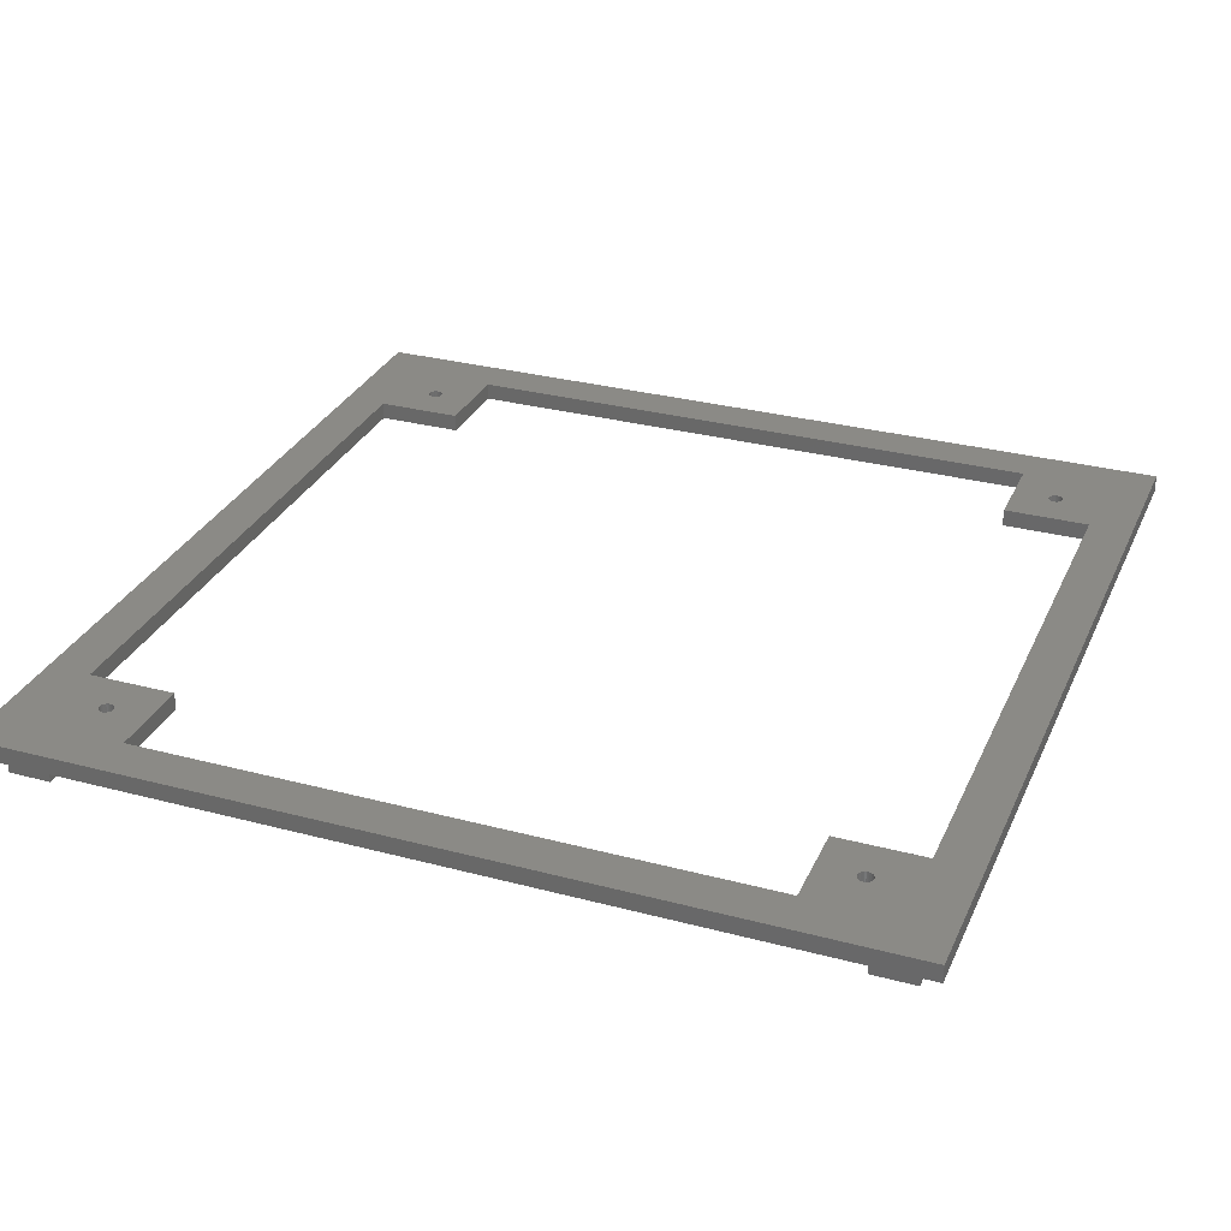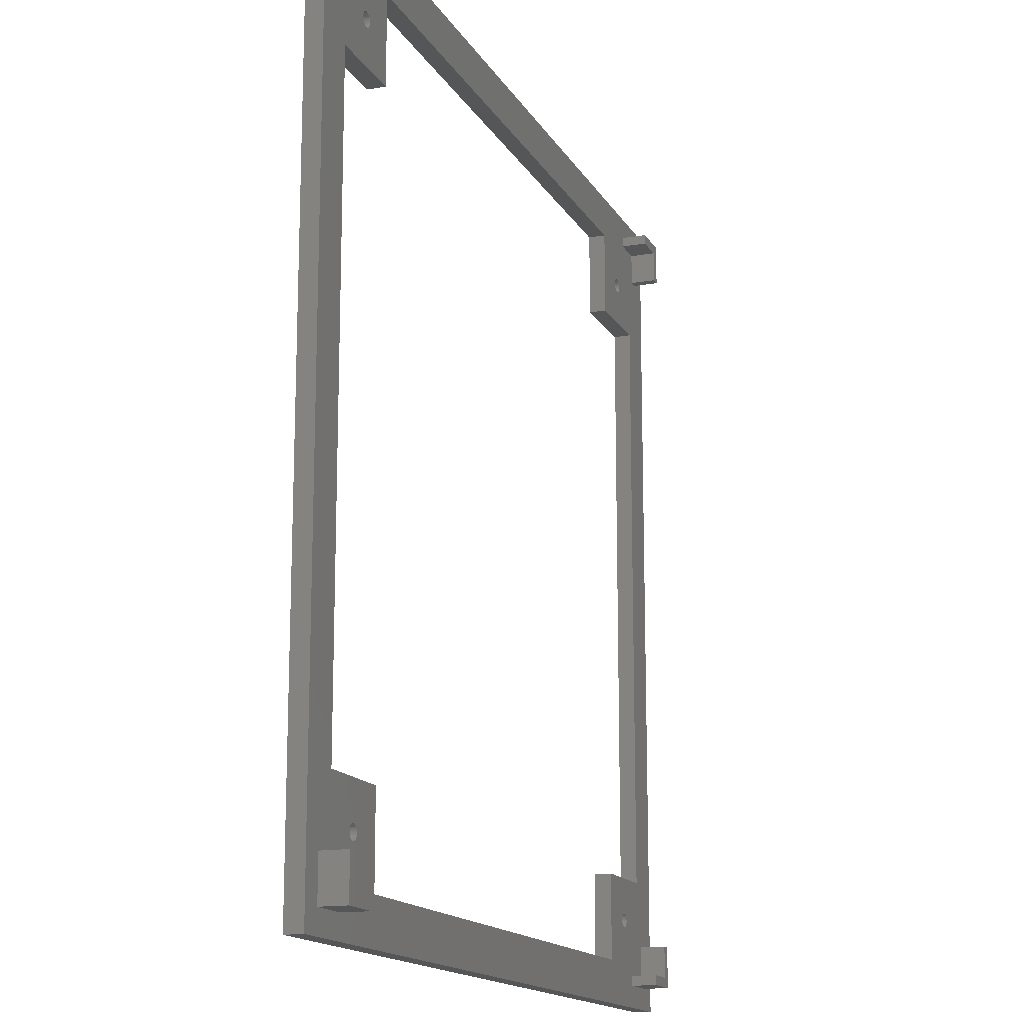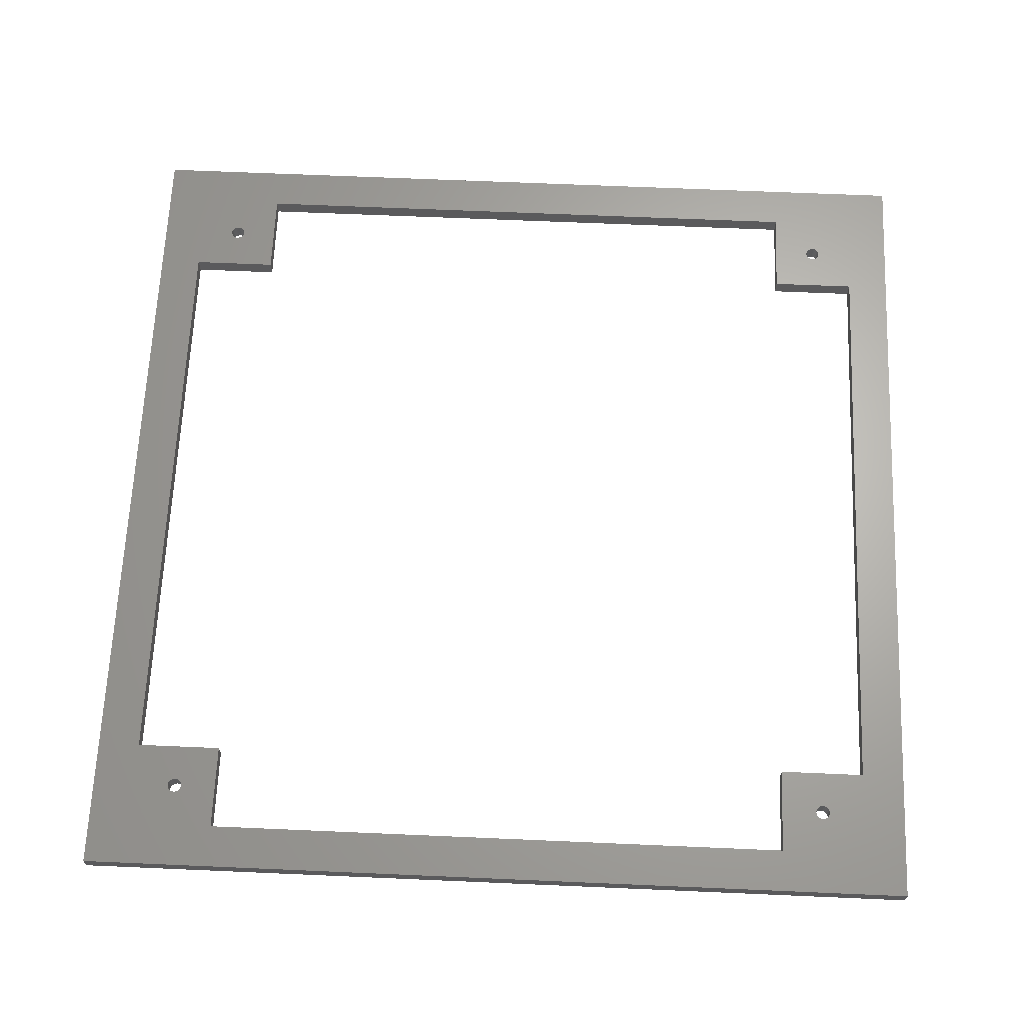
<metadata>
{"format":"stl","ext":"stl","renderer":"f3d","projection":"perspective","resolution":1024,"background":"white","views":[{"elev":30.3,"azim":-68.9,"up":"+Z"},{"elev":-15.2,"azim":110.2,"up":"+Y"},{"elev":65.5,"azim":-87.5,"up":"+Z"}]}
</metadata>
<code>
# stl→obj: 336 verts, 688 faces
v 100 -100 4
v 100 100 0
v 100 100 4
v 100 -100 0
v -70 -70 4
v -78.35 -80 4
v -70 -90 4
v -78.38 -79.68 4
v -78.48 -79.37 4
v -78.63 -79.08 4
v -78.83 -78.83 4
v -79.08 -78.63 4
v -79.37 -78.48 4
v -79.68 -78.38 4
v -80 -78.35 4
v -90 -70 4
v -80.32 -78.38 4
v -80.63 -78.48 4
v -81.62 -79.68 4
v -81.65 -80 4
v -81.52 -79.37 4
v -81.37 -79.08 4
v -81.17 -78.83 4
v -80.92 -78.63 4
v -78.38 79.68 4
v -70 70 4
v -78.35 80 4
v -78.48 79.37 4
v -78.63 79.08 4
v -78.83 78.83 4
v -79.08 78.63 4
v -79.37 78.48 4
v -79.68 78.38 4
v -80 78.35 4
v -90 70 4
v -80.32 78.38 4
v -80.63 78.48 4
v -80.92 78.63 4
v -81.17 78.83 4
v -81.37 79.08 4
v -81.52 79.37 4
v -81.62 79.68 4
v -81.65 80 4
v 90 -70 4
v 81.62 -79.68 4
v 81.65 -80 4
v 81.52 -79.37 4
v 81.37 -79.08 4
v 81.17 -78.83 4
v 80.92 -78.63 4
v 80.63 -78.48 4
v 80.32 -78.38 4
v 80 -78.35 4
v 70 -70 4
v 79.68 -78.38 4
v 79.37 -78.48 4
v 78.38 -79.68 4
v 78.35 -80 4
v 78.48 -79.37 4
v 78.63 -79.08 4
v 78.83 -78.83 4
v 79.08 -78.63 4
v 90 70 4
v 81.62 80.32 4
v 81.65 80 4
v 81.52 80.63 4
v 81.37 80.92 4
v 81.17 81.17 4
v 80.92 81.37 4
v 80.63 81.52 4
v 80.32 81.62 4
v 70 90 4
v 80 81.65 4
v 79.68 81.62 4
v 79.37 81.52 4
v 79.08 81.37 4
v 78.38 80.32 4
v 78.35 80 4
v 78.48 80.63 4
v 78.63 80.92 4
v 78.83 81.17 4
v -70 90 4
v -78.38 80.32 4
v -78.48 80.63 4
v -78.63 80.92 4
v -78.83 81.17 4
v -79.08 81.37 4
v -79.37 81.52 4
v -79.68 81.62 4
v -80 81.65 4
v -80.32 81.62 4
v -100 100 4
v -80.63 81.52 4
v -81.62 80.32 4
v -81.52 80.63 4
v -81.37 80.92 4
v -81.17 81.17 4
v -80.92 81.37 4
v 81.62 -80.32 4
v 81.52 -80.63 4
v 81.37 -80.92 4
v 81.17 -81.17 4
v 80.92 -81.37 4
v 80.63 -81.52 4
v 80.32 -81.62 4
v 70 -90 4
v 80 -81.65 4
v 79.68 -81.62 4
v 79.37 -81.52 4
v 79.08 -81.37 4
v 78.83 -81.17 4
v 78.38 -80.32 4
v 78.48 -80.63 4
v 78.63 -80.92 4
v -78.38 -80.32 4
v -78.48 -80.63 4
v -78.63 -80.92 4
v -78.83 -81.17 4
v -79.08 -81.37 4
v -79.37 -81.52 4
v -79.68 -81.62 4
v -80 -81.65 4
v -80.32 -81.62 4
v -100 -100 4
v -80.63 -81.52 4
v -80.92 -81.37 4
v -81.62 -80.32 4
v -81.52 -80.63 4
v -81.17 -81.17 4
v -81.37 -80.92 4
v 81.62 79.68 4
v 81.52 79.37 4
v 81.37 79.08 4
v 81.17 78.83 4
v 80.92 78.63 4
v 80.63 78.48 4
v 80.32 78.38 4
v 80 78.35 4
v 70 70 4
v 79.68 78.38 4
v 79.37 78.48 4
v 79.08 78.63 4
v 78.38 79.68 4
v 78.48 79.37 4
v 78.83 78.83 4
v 78.63 79.08 4
v -94.85 85.15 0
v -90 70 0
v -94.85 -85.15 0
v -92.55 85.15 0
v -70 70 0
v -78.35 80 0
v -70 90 0
v -78.38 79.68 0
v -78.48 79.37 0
v -78.63 79.08 0
v -78.83 78.83 0
v -79.08 78.63 0
v -79.37 78.48 0
v -79.68 78.38 0
v -80 78.35 0
v -80.32 78.38 0
v -80.63 78.48 0
v -81.65 80 0
v -81.62 79.68 0
v -80.92 78.63 0
v -81.17 78.83 0
v -81.37 79.08 0
v -81.52 79.37 0
v -90 -70 0
v -92.55 -85.15 0
v -85.15 92.55 0
v -92.55 92.55 0
v -78.38 -79.68 0
v -70 -70 0
v -78.35 -80 0
v -78.48 -79.37 0
v -78.63 -79.08 0
v -78.83 -78.83 0
v -79.08 -78.63 0
v -79.37 -78.48 0
v -79.68 -78.38 0
v -80 -78.35 0
v -80.32 -78.38 0
v -80.63 -78.48 0
v -80.92 -78.63 0
v -81.37 -80.92 0
v -81.52 -80.63 0
v -81.62 -80.32 0
v -81.17 -78.83 0
v -81.37 -79.08 0
v -81.52 -79.37 0
v -81.62 -79.68 0
v -81.65 -80 0
v 85.15 -92.55 0
v 92.55 -85.15 0
v 92.55 -92.55 0
v 90 70 0
v 92.55 85.15 0
v 90 -70 0
v 81.17 -81.17 0
v 81.62 -80.32 0
v 81.65 -80 0
v 81.62 -79.68 0
v 81.52 -79.37 0
v 81.37 -79.08 0
v 81.17 -78.83 0
v 80.92 -78.63 0
v 80.63 -78.48 0
v 80.32 -78.38 0
v 80 -78.35 0
v 70 -70 0
v 79.68 -78.38 0
v 79.37 -78.48 0
v 79.08 -78.63 0
v 78.35 -80 0
v 70 -90 0
v 78.38 -79.68 0
v 78.48 -79.37 0
v 78.83 -78.83 0
v 78.63 -79.08 0
v 94.85 85.15 0
v 94.85 -85.15 0
v 94.85 -94.85 0
v 85.15 -94.85 0
v 81.52 -80.63 0
v 81.37 -80.92 0
v 80.92 -81.37 0
v 80.63 -81.52 0
v 80.32 -81.62 0
v 80 -81.65 0
v 79.68 -81.62 0
v 79.37 -81.52 0
v 79.08 -81.37 0
v 78.83 -81.17 0
v 78.63 -80.92 0
v 78.38 -80.32 0
v 78.48 -80.63 0
v -85.15 -94.85 0
v -70 -90 0
v -78.38 -80.32 0
v -78.48 -80.63 0
v -78.63 -80.92 0
v -78.83 -81.17 0
v -79.08 -81.37 0
v -79.37 -81.52 0
v -79.68 -81.62 0
v -85.15 -92.55 0
v -80 -81.65 0
v -80.32 -81.62 0
v -81.17 -81.17 0
v -92.55 -92.55 0
v -80.92 -81.37 0
v -80.63 -81.52 0
v -100 -100 0
v -94.85 -94.85 0
v -100 100 0
v 94.85 94.85 0
v 85.15 94.85 0
v 81.17 81.17 0
v 81.37 80.92 0
v 85.15 92.55 0
v 92.55 92.55 0
v 80.92 81.37 0
v 80.63 81.52 0
v 80.32 81.62 0
v 80 81.65 0
v 79.68 81.62 0
v 70 90 0
v 79.37 81.52 0
v 79.08 81.37 0
v 78.83 81.17 0
v 78.63 80.92 0
v 78.48 80.63 0
v 78.35 80 0
v 70 70 0
v 78.38 80.32 0
v -85.15 94.85 0
v -78.38 80.32 0
v -78.48 80.63 0
v -78.63 80.92 0
v -78.83 81.17 0
v -79.08 81.37 0
v -79.37 81.52 0
v -79.68 81.62 0
v -80 81.65 0
v -80.32 81.62 0
v -80.63 81.52 0
v -80.92 81.37 0
v -81.62 80.32 0
v -81.52 80.63 0
v -81.37 80.92 0
v -81.17 81.17 0
v -94.85 94.85 0
v 81.62 79.68 0
v 81.62 80.32 0
v 81.65 80 0
v 81.52 80.63 0
v 81.52 79.37 0
v 81.37 79.08 0
v 81.17 78.83 0
v 80.92 78.63 0
v 80.63 78.48 0
v 80.32 78.38 0
v 80 78.35 0
v 79.68 78.38 0
v 79.37 78.48 0
v 78.38 79.68 0
v 78.48 79.37 0
v 78.63 79.08 0
v 78.83 78.83 0
v 79.08 78.63 0
v -85.15 -92.55 -6
v -85.15 -94.85 -6
v -92.55 -92.55 -6
v -94.85 -94.85 -6
v -94.85 -85.15 -6
v -92.55 -85.15 -6
v 85.15 -94.85 -6
v 85.15 -92.55 -6
v 94.85 -94.85 -6
v 92.55 -92.55 -6
v 94.85 -85.15 -6
v 92.55 -85.15 -6
v -85.15 94.85 -6
v -85.15 92.55 -6
v -92.55 85.15 -6
v -94.85 85.15 -6
v -92.55 92.55 -6
v -94.85 94.85 -6
v 92.55 85.15 -6
v 94.85 85.15 -6
v 92.55 92.55 -6
v 94.85 94.85 -6
v 85.15 94.85 -6
v 85.15 92.55 -6
f 1 2 3
f 2 1 4
f 5 6 7
f 5 8 6
f 5 9 8
f 5 10 9
f 5 11 10
f 5 12 11
f 5 13 12
f 5 14 13
f 5 15 14
f 16 15 5
f 15 16 17
f 17 16 18
f 19 16 20
f 21 16 19
f 22 16 21
f 23 16 22
f 24 16 23
f 18 16 24
f 25 26 27
f 28 26 25
f 29 26 28
f 30 26 29
f 31 26 30
f 32 26 31
f 33 26 32
f 34 26 33
f 35 34 36
f 35 36 37
f 35 37 38
f 34 35 26
f 39 35 38
f 40 35 39
f 41 35 40
f 42 35 41
f 35 42 43
f 44 45 46
f 44 47 45
f 44 48 47
f 44 49 48
f 44 50 49
f 44 51 50
f 44 52 51
f 44 53 52
f 54 53 44
f 53 54 55
f 55 54 56
f 57 54 58
f 59 54 57
f 60 54 59
f 61 54 60
f 62 54 61
f 56 54 62
f 3 63 1
f 64 63 3
f 63 64 65
f 3 66 64
f 3 67 66
f 3 68 67
f 3 69 68
f 3 70 69
f 3 71 70
f 72 71 3
f 71 72 73
f 73 72 74
f 74 72 75
f 75 72 76
f 77 72 78
f 79 72 77
f 80 72 79
f 81 72 80
f 76 72 81
f 3 82 72
f 82 27 26
f 82 83 27
f 82 84 83
f 82 85 84
f 82 86 85
f 82 87 86
f 82 88 87
f 82 89 88
f 82 90 89
f 82 91 90
f 92 91 82
f 91 92 93
f 94 35 43
f 92 94 95
f 92 95 96
f 35 92 16
f 94 92 35
f 97 92 96
f 98 92 97
f 93 92 98
f 92 82 3
f 44 1 63
f 99 44 46
f 44 99 1
f 100 1 99
f 101 1 100
f 102 1 101
f 103 1 102
f 104 1 103
f 105 1 104
f 106 105 107
f 106 107 108
f 106 108 109
f 106 109 110
f 106 110 111
f 106 58 54
f 58 106 112
f 112 106 113
f 113 106 114
f 106 111 114
f 105 106 1
f 7 1 106
f 115 7 6
f 116 7 115
f 117 7 116
f 118 7 117
f 119 7 118
f 120 7 119
f 121 7 120
f 122 7 121
f 123 7 122
f 124 123 125
f 124 125 126
f 16 127 20
f 124 127 16
f 127 124 128
f 7 124 1
f 123 124 7
f 129 124 126
f 130 124 129
f 128 124 130
f 124 16 92
f 131 63 65
f 132 63 131
f 133 63 132
f 134 63 133
f 135 63 134
f 136 63 135
f 137 63 136
f 138 63 137
f 139 138 140
f 139 140 141
f 139 141 142
f 139 78 72
f 78 139 143
f 143 139 144
f 138 139 63
f 145 139 142
f 146 139 145
f 144 139 146
f 147 148 149
f 148 147 150
f 151 152 153
f 151 154 152
f 151 155 154
f 151 156 155
f 151 157 156
f 151 158 157
f 151 159 158
f 151 160 159
f 151 161 160
f 148 161 151
f 161 148 162
f 162 148 163
f 150 164 165
f 163 148 166
f 148 167 166
f 148 168 167
f 148 169 168
f 148 165 169
f 150 165 148
f 149 170 171
f 170 149 148
f 164 150 172
f 172 150 173
f 174 175 176
f 177 175 174
f 178 175 177
f 179 175 178
f 180 175 179
f 181 175 180
f 182 175 181
f 183 175 182
f 170 183 184
f 170 184 185
f 170 185 186
f 187 171 188
f 188 171 189
f 183 170 175
f 190 170 186
f 191 170 190
f 192 170 191
f 193 170 192
f 189 171 194
f 193 171 170
f 171 193 194
f 195 196 197
f 198 199 200
f 196 200 199
f 201 196 195
f 196 202 203
f 196 204 200
f 205 200 204
f 206 200 205
f 207 200 206
f 208 200 207
f 209 200 208
f 210 200 209
f 211 200 210
f 212 211 213
f 212 213 214
f 212 214 215
f 212 216 217
f 216 212 218
f 218 212 219
f 211 212 200
f 220 212 215
f 221 212 220
f 219 212 221
f 196 222 223
f 222 196 199
f 223 4 224
f 4 225 224
f 217 195 225
f 204 196 203
f 196 226 202
f 196 227 226
f 196 201 227
f 195 228 201
f 195 229 228
f 195 230 229
f 195 231 230
f 195 232 231
f 195 217 232
f 232 217 233
f 233 217 234
f 234 217 235
f 235 217 236
f 237 217 216
f 238 217 237
f 236 217 238
f 239 225 4
f 225 239 217
f 240 176 175
f 240 241 176
f 240 242 241
f 240 243 242
f 240 244 243
f 240 245 244
f 240 246 245
f 240 247 246
f 248 240 239
f 240 248 247
f 247 248 249
f 249 248 250
f 251 171 187
f 171 248 252
f 171 251 248
f 253 248 251
f 254 248 253
f 250 248 254
f 217 239 240
f 255 239 4
f 255 149 256
f 149 255 147
f 257 147 255
f 239 255 256
f 4 223 2
f 222 2 223
f 258 2 222
f 259 2 258
f 260 199 261
f 199 262 263
f 199 260 262
f 264 262 260
f 265 262 264
f 266 262 265
f 267 262 266
f 268 262 267
f 269 262 268
f 269 268 270
f 269 270 271
f 269 271 272
f 269 272 273
f 269 273 274
f 269 275 276
f 275 269 277
f 277 269 274
f 262 269 259
f 278 259 269
f 278 269 153
f 279 153 152
f 280 153 279
f 281 153 280
f 282 153 281
f 283 153 282
f 284 153 283
f 285 153 284
f 172 285 286
f 172 286 287
f 172 287 288
f 172 288 289
f 172 290 164
f 172 291 290
f 172 292 291
f 172 293 292
f 172 289 293
f 285 172 153
f 278 153 172
f 259 278 2
f 257 278 294
f 278 257 2
f 147 257 294
f 295 199 198
f 296 199 297
f 261 199 298
f 298 199 296
f 199 295 297
f 198 299 295
f 198 300 299
f 198 301 300
f 198 302 301
f 198 303 302
f 198 304 303
f 198 305 304
f 276 305 198
f 305 276 306
f 306 276 307
f 308 276 275
f 309 276 308
f 310 276 309
f 311 276 310
f 312 276 311
f 307 276 312
f 255 92 257
f 92 255 124
f 2 92 3
f 92 2 257
f 255 1 124
f 1 255 4
f 200 63 198
f 63 200 44
f 16 148 35
f 148 16 170
f 153 72 82
f 72 153 269
f 217 7 106
f 7 217 240
f 276 72 269
f 72 276 139
f 276 63 139
f 63 276 198
f 26 153 82
f 153 26 151
f 148 26 35
f 26 148 151
f 217 54 212
f 54 217 106
f 200 54 44
f 54 200 212
f 7 175 5
f 175 7 240
f 175 16 5
f 16 175 170
f 239 313 248
f 313 239 314
f 314 315 313
f 316 315 314
f 317 315 316
f 315 317 318
f 316 149 317
f 149 316 256
f 318 149 171
f 149 318 317
f 316 239 256
f 239 316 314
f 252 318 171
f 318 252 315
f 313 252 248
f 252 313 315
f 319 195 320
f 195 319 225
f 321 322 323
f 319 322 321
f 322 319 320
f 323 322 324
f 224 323 223
f 323 224 321
f 323 196 223
f 196 323 324
f 319 224 225
f 224 319 321
f 322 196 324
f 196 322 197
f 322 195 197
f 195 322 320
f 172 325 278
f 325 172 326
f 327 328 329
f 329 325 326
f 329 330 325
f 330 329 328
f 328 294 330
f 294 328 147
f 328 150 147
f 150 328 327
f 325 294 278
f 294 325 330
f 150 329 173
f 329 150 327
f 329 172 173
f 172 329 326
f 331 222 199
f 222 331 332
f 333 332 331
f 332 333 334
f 335 333 336
f 333 335 334
f 334 259 258
f 259 334 335
f 336 259 335
f 259 336 262
f 222 334 258
f 334 222 332
f 336 263 262
f 263 336 333
f 331 263 333
f 263 331 199
f 301 135 134
f 135 301 302
f 296 66 298
f 66 296 64
f 302 136 135
f 136 302 303
f 264 68 69
f 68 264 260
f 295 65 297
f 65 295 131
f 80 272 81
f 272 80 273
f 300 132 299
f 132 300 133
f 303 137 136
f 137 303 304
f 144 308 143
f 308 144 309
f 266 70 71
f 70 266 265
f 268 73 74
f 73 268 267
f 297 64 296
f 64 297 65
f 146 309 144
f 309 146 310
f 143 275 78
f 275 143 308
f 270 74 75
f 74 270 268
f 298 67 261
f 67 298 66
f 267 71 73
f 71 267 266
f 79 273 80
f 273 79 274
f 301 133 300
f 133 301 134
f 305 140 138
f 140 305 306
f 307 142 141
f 142 307 312
f 261 68 260
f 68 261 67
f 265 69 70
f 69 265 264
f 299 131 295
f 131 299 132
f 78 277 77
f 277 78 275
f 306 141 140
f 141 306 307
f 272 76 81
f 76 272 271
f 77 274 79
f 274 77 277
f 271 75 76
f 75 271 270
f 145 310 146
f 310 145 311
f 312 145 142
f 145 312 311
f 304 138 137
f 138 304 305
f 159 33 32
f 33 159 160
f 279 84 280
f 84 279 83
f 152 83 279
f 83 152 27
f 280 85 281
f 85 280 84
f 154 27 152
f 27 154 25
f 166 39 38
f 39 166 167
f 283 86 87
f 86 283 282
f 293 98 97
f 98 293 289
f 286 89 90
f 89 286 285
f 288 91 93
f 91 288 287
f 155 25 154
f 25 155 28
f 162 37 36
f 37 162 163
f 43 290 94
f 290 43 164
f 161 36 34
f 36 161 162
f 156 28 155
f 28 156 29
f 40 169 41
f 169 40 168
f 158 32 31
f 32 158 159
f 281 86 282
f 86 281 85
f 157 29 156
f 29 157 30
f 163 38 37
f 38 163 166
f 41 165 42
f 165 41 169
f 285 88 89
f 88 285 284
f 287 90 91
f 90 287 286
f 96 293 97
f 293 96 292
f 42 164 43
f 164 42 165
f 160 34 33
f 34 160 161
f 95 292 96
f 292 95 291
f 284 87 88
f 87 284 283
f 289 93 98
f 93 289 288
f 157 31 30
f 31 157 158
f 39 168 40
f 168 39 167
f 94 291 95
f 291 94 290
f 60 220 61
f 220 60 221
f 57 219 59
f 219 57 218
f 215 56 62
f 56 215 214
f 208 49 50
f 49 208 207
f 201 101 227
f 101 201 102
f 202 46 203
f 46 202 99
f 205 48 206
f 48 205 47
f 227 100 226
f 100 227 101
f 203 45 204
f 45 203 46
f 213 53 55
f 53 213 211
f 229 105 104
f 105 229 230
f 204 47 205
f 47 204 45
f 59 221 60
f 221 59 219
f 232 109 108
f 109 232 233
f 210 51 52
f 51 210 209
f 230 107 105
f 107 230 231
f 220 62 61
f 62 220 215
f 58 218 57
f 218 58 216
f 201 103 102
f 103 201 228
f 234 111 110
f 111 234 235
f 228 104 103
f 104 228 229
f 209 50 51
f 50 209 208
f 206 49 207
f 49 206 48
f 113 237 112
f 237 113 238
f 214 55 56
f 55 214 213
f 114 238 113
f 238 114 236
f 111 236 114
f 236 111 235
f 226 99 202
f 99 226 100
f 112 216 58
f 216 112 237
f 211 52 53
f 52 211 210
f 231 108 107
f 108 231 232
f 233 110 109
f 110 233 234
f 184 15 17
f 15 184 183
f 174 9 177
f 9 174 8
f 176 8 174
f 8 176 6
f 177 10 178
f 10 177 9
f 246 121 120
f 121 246 247
f 241 6 176
f 6 241 115
f 190 24 23
f 24 190 186
f 178 11 179
f 11 178 10
f 185 17 18
f 17 185 184
f 253 129 126
f 129 253 251
f 245 120 119
f 120 245 246
f 129 187 130
f 187 129 251
f 243 116 242
f 116 243 117
f 242 115 241
f 115 242 116
f 182 13 14
f 13 182 181
f 20 193 19
f 193 20 194
f 128 189 127
f 189 128 188
f 244 117 243
f 117 244 118
f 250 125 123
f 125 250 254
f 186 18 24
f 18 186 185
f 22 190 23
f 190 22 191
f 183 14 15
f 14 183 182
f 180 11 12
f 11 180 179
f 247 122 121
f 122 247 249
f 181 12 13
f 12 181 180
f 244 119 118
f 119 244 245
f 130 188 128
f 188 130 187
f 249 123 122
f 123 249 250
f 127 194 20
f 194 127 189
f 19 192 21
f 192 19 193
f 21 191 22
f 191 21 192
f 254 126 125
f 126 254 253

</code>
